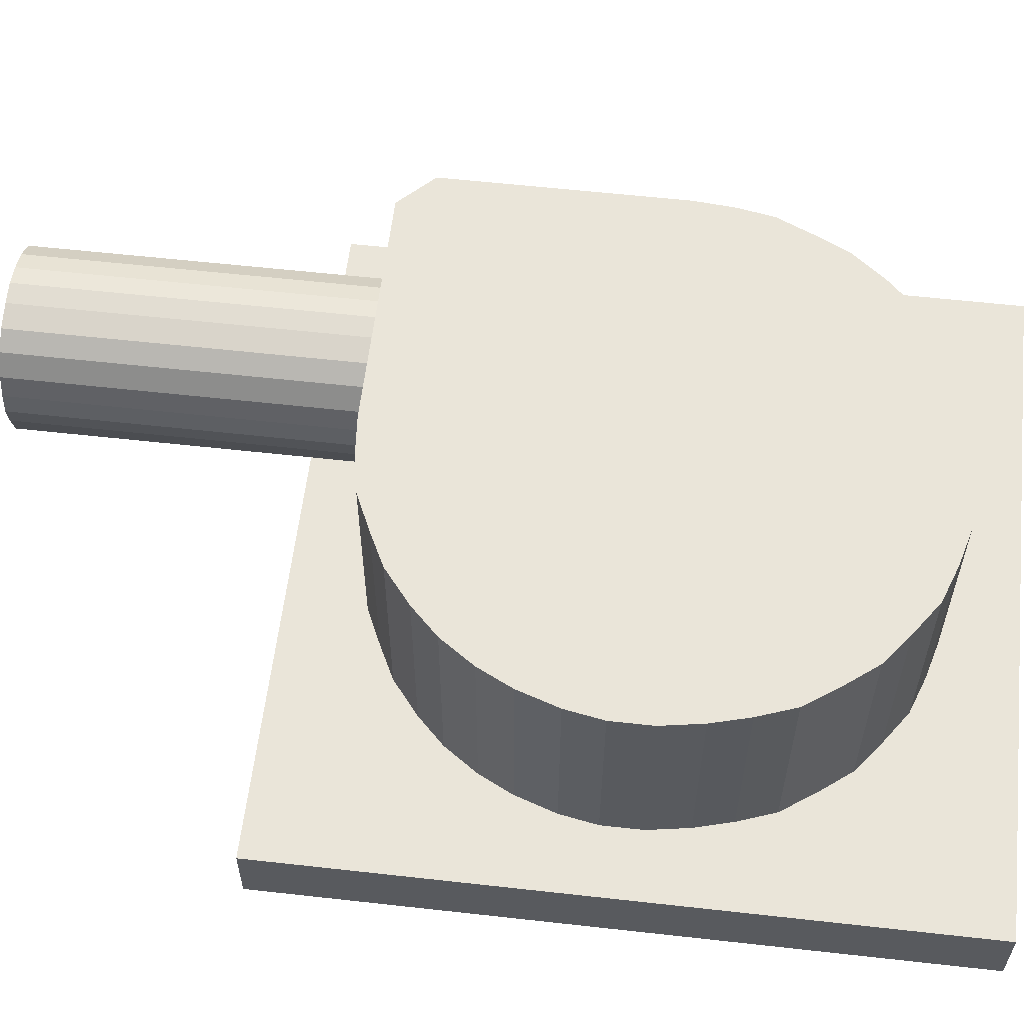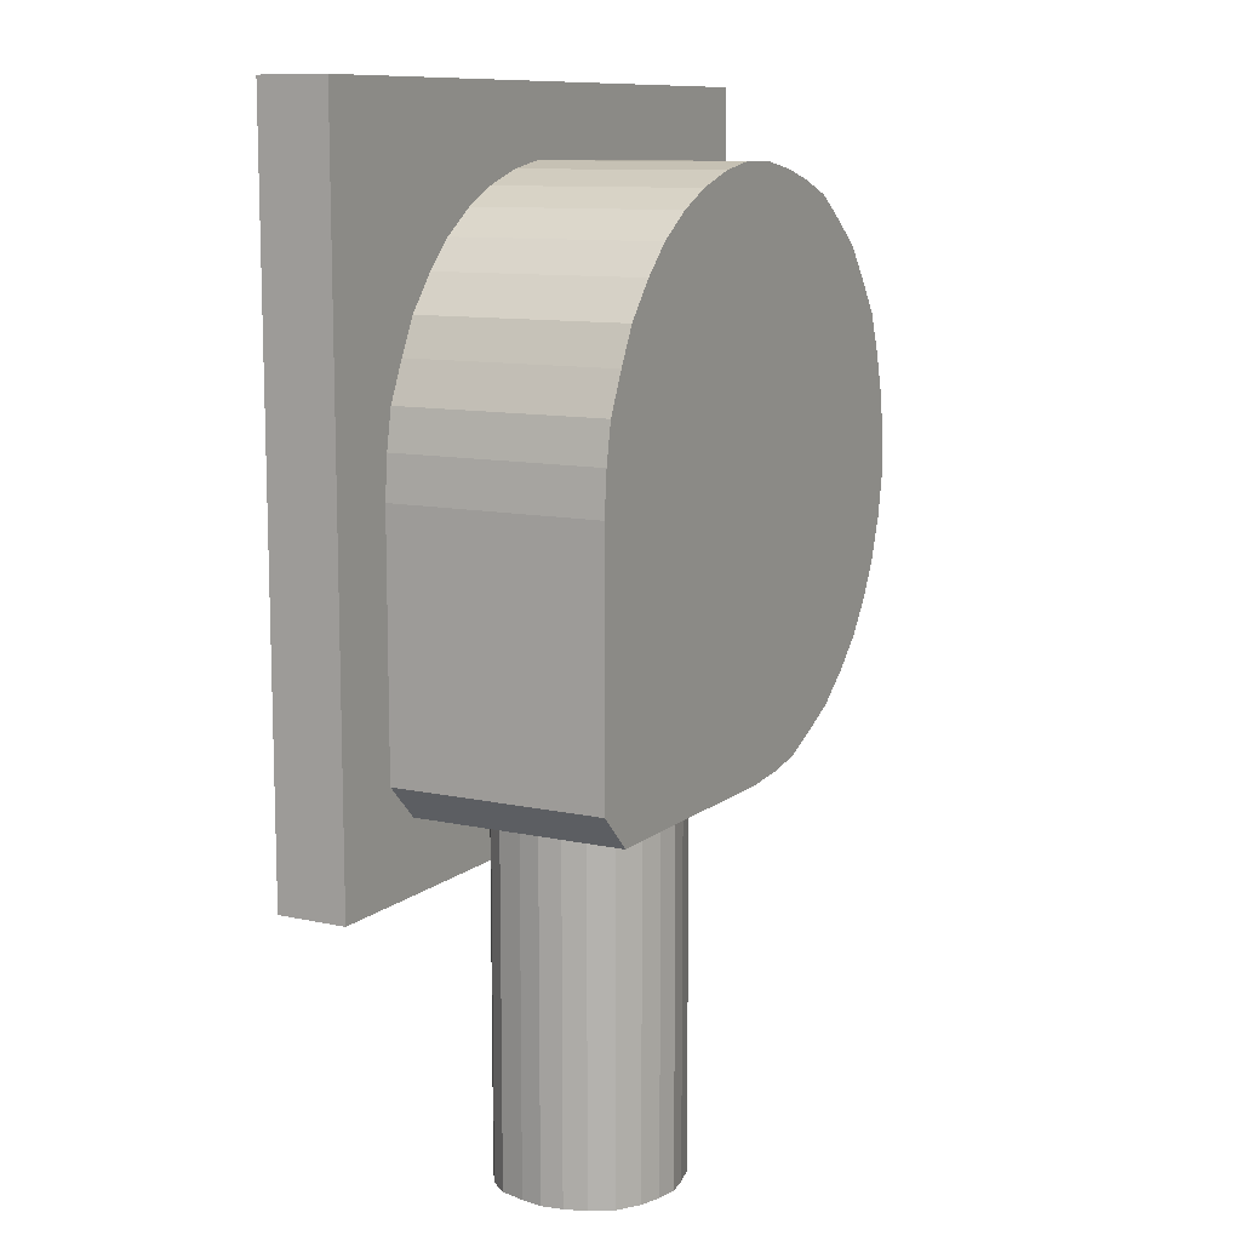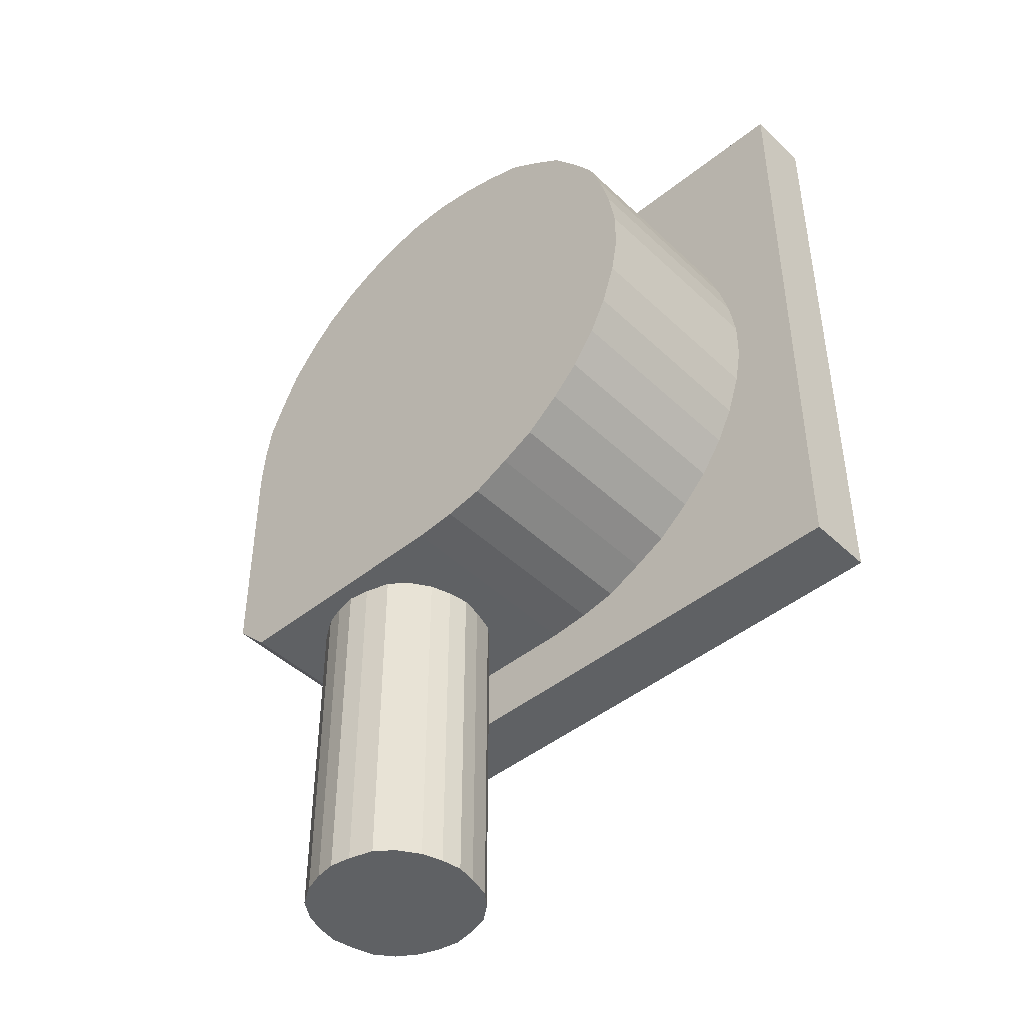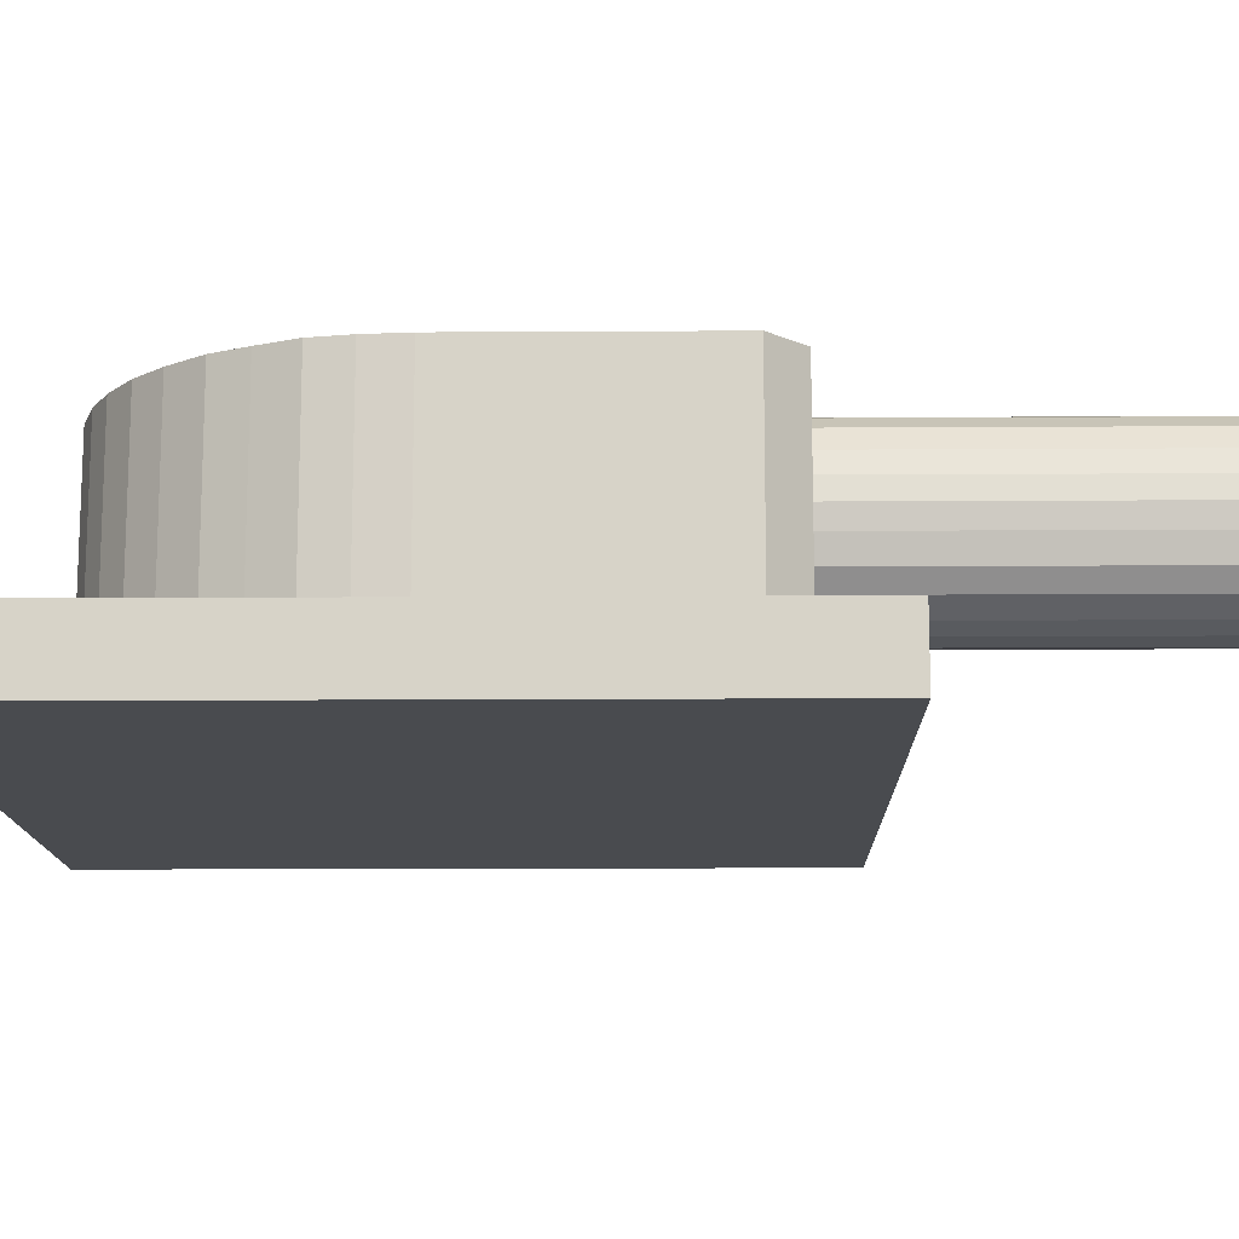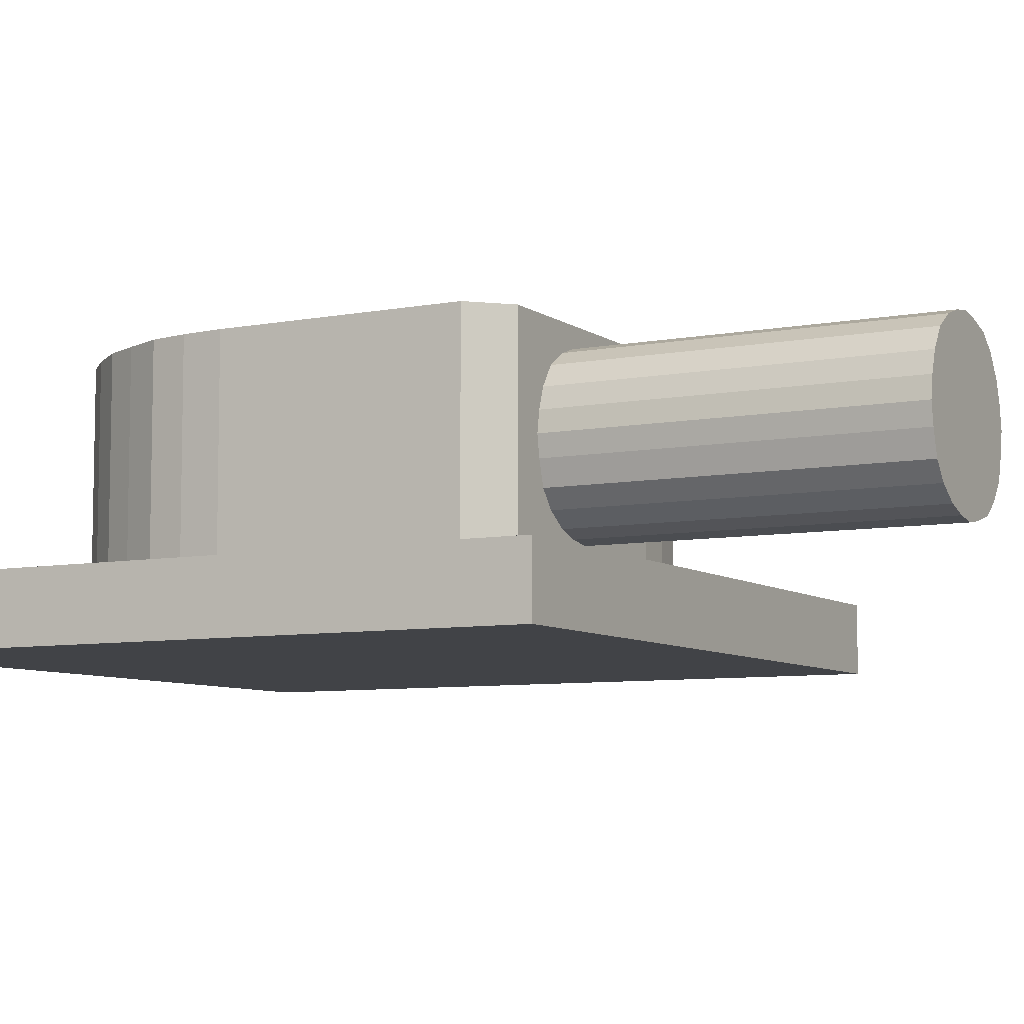
<metadata>
{"format":"obj","ext":"obj","renderer":"f3d","projection":"perspective","resolution":1024,"background":"white","views":[{"elev":58.5,"azim":96.6,"up":"+Z"},{"elev":10.7,"azim":-61.1,"up":"+Y"},{"elev":-45.5,"azim":42.7,"up":"+Y"},{"elev":-13.8,"azim":-89.2,"up":"+Z"},{"elev":-7.3,"azim":-61.2,"up":"+Z"}]}
</metadata>
<code>
o ShapeIndexedFaceSet.012_ShapeIndexedFaceSet
v 0 0 0
v -0.1 -0.1 -0
v -0.1 -0.1 0.02
v -0.1 0.1 0.02
v -0.1 0.1 0
g ShapeIndexedFaceSet.012_ShapeIndexedFaceSet_Shape.012
f 2 3 4
f 4 5 2
o ShapeIndexedFaceSet.011_ShapeIndexedFaceSet.012
v 0 0 0
v -0.1 0.1 0
v 0.1 0.1 0
v 0.1 -0.1 -0
v -0.1 -0.1 -0
g ShapeIndexedFaceSet.011_ShapeIndexedFaceSet.012_Shape.011
f 7 8 9
f 9 10 7
o ShapeIndexedFaceSet.010_ShapeIndexedFaceSet.011
v 0 0 0
v -0.1 -0.1 0.02
v -0.1 -0.1 -0
v 0.1 -0.1 -0
v 0.1 -0.1 0.02
g ShapeIndexedFaceSet.010_ShapeIndexedFaceSet.011_Shape.010
f 12 13 14
f 14 15 12
o ShapeIndexedFaceSet.009_ShapeIndexedFaceSet.010
v 0 0 0
v 0.1 0.1 0
v 0.1 0.1 0.02
v 0.1 -0.1 0.02
v 0.1 -0.1 -0
g ShapeIndexedFaceSet.009_ShapeIndexedFaceSet.010_Shape.009
f 17 18 19
f 19 20 17
o ShapeIndexedFaceSet.008_ShapeIndexedFaceSet.009
v 0 0 0
v -0.1 0.1 0
v -0.1 0.1 0.02
v 0.1 0.1 0.02
v 0.1 0.1 0
g ShapeIndexedFaceSet.008_ShapeIndexedFaceSet.009_Shape.008
f 22 23 24
f 24 25 22
o ShapeIndexedFaceSet.007_ShapeIndexedFaceSet.008
v 0 0 0
v -0.1 0.1 0.02
v -0.008 0.08 0.02
v 0.004 0.08 0.02
v 0.1 0.1 0.02
v -0.031 0.074 0.02
v -0.019 0.078 0.02
v -0.077 0.023 0.02
v -0.072 0.034 0.02
v 0.016 0.078 0.02
v -0.041 0.069 0.02
v -0.059 0.054 0.02
v -0.051 0.062 0.02
v -0.067 0.044 0.02
v -0.1 -0.1 0.02
v -0.08 -0.07 0.02
v -0.08 -0 0.02
v 0.071 0.038 0.02
v 0.075 0.027 0.02
v 0.1 -0.1 0.02
v 0.062 -0.051 0.02
v 0.054 -0.059 0.02
v 0.064 0.048 0.02
v -0.079 0.012 0.02
v 0 -0.08 0.02
v 0.034 -0.072 0.02
v 0.023 -0.077 0.02
v 0.044 -0.067 0.02
v 0.078 0.016 0.02
v 0.048 0.064 0.02
v 0.057 0.057 0.02
v 0.027 0.075 0.02
v 0.038 0.071 0.02
v 0.012 -0.079 0.02
v 0.074 -0.031 0.02
v 0.069 -0.041 0.02
v 0.08 -0.008 0.02
v 0.078 -0.019 0.02
v 0.08 0.004 0.02
v -0.07 -0.08 0.02
g ShapeIndexedFaceSet.007_ShapeIndexedFaceSet.008_Shape.007
f 27 28 29
f 29 30 27
f 27 31 32
f 27 33 34
f 29 35 30
f 27 36 31
f 27 37 38
f 34 39 27
f 40 41 42
f 30 43 44
f 32 28 27
f 39 37 27
f 42 27 40
f 45 46 47
f 30 48 43
f 38 36 27
f 42 49 27
f 40 45 50
f 45 51 52
f 47 53 45
f 44 54 30
f 30 55 56
f 30 57 58
f 49 33 27
f 45 59 50
f 53 51 45
f 56 48 30
f 35 57 30
f 52 59 45
f 45 60 61
f 45 62 63
f 45 30 64
f 58 55 30
f 61 46 45
f 64 62 45
f 40 65 41
f 63 60 45
f 50 65 40
f 54 64 30
o ShapeIndexedFaceSet.006_ShapeIndexedFaceSet.007
v 0 0 0
v 0 -0.08 0.08
v 0.038 0.071 0.08
v 0.027 0.075 0.08
v 0.069 -0.041 0.08
v 0.08 -0.008 0.08
v 0.08 0.004 0.08
v 0.074 -0.031 0.08
v 0.078 -0.019 0.08
v -0.072 0.034 0.08
v -0.077 0.023 0.08
v -0.059 0.054 0.08
v -0.067 0.044 0.08
v 0.048 0.064 0.08
v 0.078 0.016 0.08
v 0.054 -0.059 0.08
v 0.062 -0.051 0.08
v 0.071 0.038 0.08
v 0.012 -0.079 0.08
v 0.016 0.078 0.08
v 0.004 0.08 0.08
v 0.057 0.057 0.08
v 0.075 0.027 0.08
v 0.034 -0.072 0.08
v 0.044 -0.067 0.08
v 0.023 -0.077 0.08
v -0.079 0.012 0.08
v -0.041 0.069 0.08
v -0.051 0.062 0.08
v -0.008 0.08 0.08
v -0.019 0.078 0.08
v 0.064 0.048 0.08
v -0.031 0.074 0.08
v -0.08 -0 0.08
v -0.08 -0.07 0.08
v -0.07 -0.08 0.08
g ShapeIndexedFaceSet.006_ShapeIndexedFaceSet.007_Shape.006
f 67 68 69
f 70 71 72
f 70 73 74
f 67 75 76
f 67 77 78
f 67 79 68
f 74 71 70
f 80 81 82
f 83 67 84
f 78 75 67
f 67 85 86
f 67 87 79
f 81 80 88
f 82 70 80
f 83 89 90
f 84 91 83
f 76 92 67
f 67 93 94
f 67 95 96
f 69 85 67
f 67 83 97
f 72 80 70
f 91 89 83
f 94 77 67
f 96 98 67
f 97 87 67
f 90 81 83
f 67 99 100
f 98 93 67
f 88 83 81
f 92 99 67
f 100 101 67
f 86 95 67
o ShapeIndexedFaceSet.005_ShapeIndexedFaceSet.006
v 0 0 0
v -0.079 0.012 0.08
v -0.079 0.012 0.02
v -0.08 -0 0.02
v -0.077 0.023 0.08
v -0.077 0.023 0.02
v -0.072 0.034 0.08
v -0.072 0.034 0.02
v -0.067 0.044 0.08
v -0.067 0.044 0.02
v -0.059 0.054 0.08
v -0.059 0.054 0.02
v -0.051 0.062 0.08
v -0.051 0.062 0.02
v -0.041 0.069 0.08
v -0.041 0.069 0.02
v -0.031 0.074 0.08
v -0.031 0.074 0.02
v -0.019 0.078 0.08
v -0.019 0.078 0.02
v -0.008 0.08 0.08
v -0.008 0.08 0.02
v 0.004 0.08 0.08
v 0.004 0.08 0.02
v 0.016 0.078 0.08
v 0.016 0.078 0.02
v 0.027 0.075 0.08
v 0.027 0.075 0.02
v 0.038 0.071 0.08
v 0.038 0.071 0.02
v 0.048 0.064 0.08
v 0.048 0.064 0.02
v 0.057 0.057 0.08
v 0.057 0.057 0.02
v 0.064 0.048 0.08
v 0.064 0.048 0.02
v 0.071 0.038 0.08
v 0.071 0.038 0.02
v 0.075 0.027 0.08
v 0.075 0.027 0.02
v 0.078 0.016 0.08
v 0.078 0.016 0.02
v 0.08 0.004 0.08
v 0.08 0.004 0.02
v 0.08 -0.008 0.08
v 0.08 -0.008 0.02
v 0.08 0.004 0.02
v 0.078 -0.019 0.08
v 0.078 -0.019 0.02
v 0.08 -0.008 0.02
v 0.074 -0.031 0.08
v 0.074 -0.031 0.02
v 0.069 -0.041 0.08
v 0.069 -0.041 0.02
v 0.062 -0.051 0.08
v 0.062 -0.051 0.02
v 0.054 -0.059 0.08
v 0.054 -0.059 0.02
v 0.044 -0.067 0.08
v 0.044 -0.067 0.02
v 0.034 -0.072 0.08
v 0.034 -0.072 0.02
v 0.023 -0.077 0.08
v 0.023 -0.077 0.02
v 0.012 -0.079 0.08
v 0.012 -0.079 0.02
v 0 -0.08 0.08
v 0 -0.08 0.02
v 0.08 -0.008 0.08
v 0.08 0.004 0.02
v 0.08 0.004 0.08
v 0.08 -0.008 0.08
v -0.08 -0 0.08
g ShapeIndexedFaceSet.005_ShapeIndexedFaceSet.006_Shape.005
f 103 104 105
f 106 107 104
f 108 109 107
f 110 111 109
f 112 113 111
f 114 115 113
f 116 117 115
f 118 119 117
f 120 121 119
f 122 123 121
f 124 125 123
f 126 127 125
f 128 129 127
f 130 131 129
f 132 133 131
f 134 135 133
f 136 137 135
f 138 139 137
f 140 141 139
f 142 143 141
f 144 145 143
f 146 147 148
f 149 150 151
f 152 153 150
f 154 155 153
f 156 157 155
f 158 159 157
f 160 161 159
f 162 163 161
f 164 165 163
f 166 167 165
f 168 169 167
f 167 166 168
f 165 164 166
f 163 162 164
f 161 160 162
f 159 158 160
f 157 156 158
f 155 154 156
f 153 152 154
f 150 149 152
f 151 170 149
f 171 172 173
f 143 142 144
f 141 140 142
f 139 138 140
f 137 136 138
f 135 134 136
f 133 132 134
f 131 130 132
f 129 128 130
f 127 126 128
f 125 124 126
f 123 122 124
f 121 120 122
f 119 118 120
f 117 116 118
f 115 114 116
f 113 112 114
f 111 110 112
f 109 108 110
f 107 106 108
f 104 103 106
f 105 174 103
o ShapeIndexedFaceSet.004_ShapeIndexedFaceSet.005
v 0 0 0
v -0.08 -0.07 0.02
v -0.08 -0.07 0.08
v -0.08 -0 0.08
v -0.08 -0 0.02
g ShapeIndexedFaceSet.004_ShapeIndexedFaceSet.005_Shape.004
f 176 177 178
f 178 179 176
o ShapeIndexedFaceSet.003_ShapeIndexedFaceSet.004
v 0 0 0
v -0.08 -0.07 0.02
v -0.07 -0.08 0.02
v -0.07 -0.08 0.08
v -0.08 -0.07 0.08
g ShapeIndexedFaceSet.003_ShapeIndexedFaceSet.004_Shape.003
f 181 182 183
f 183 184 181
o ShapeIndexedFaceSet.002_ShapeIndexedFaceSet.003
v 0 0 0
v -0.07 -0.08 0.08
v -0.057 -0.08 0.062
v -0.053 -0.08 0.068
v 0 -0.08 0.08
v -0.017 -0.08 0.068
v -0.013 -0.08 0.062
v -0.035 -0.08 0.075
v -0.029 -0.08 0.074
v -0.059 -0.08 0.056
v -0.011 -0.08 0.056
v -0.022 -0.08 0.072
v -0.047 -0.08 0.072
v -0.07 -0.08 0.02
v -0.06 -0.08 0.05
v 0 -0.08 0.02
v -0.01 -0.08 0.05
v -0.041 -0.08 0.074
v -0.011 -0.08 0.044
v -0.059 -0.08 0.044
v -0.053 -0.08 0.032
v -0.057 -0.08 0.037
v -0.041 -0.08 0.026
v -0.047 -0.08 0.028
v -0.035 -0.08 0.025
v -0.022 -0.08 0.028
v -0.029 -0.08 0.026
v -0.013 -0.08 0.037
v -0.017 -0.08 0.032
g ShapeIndexedFaceSet.002_ShapeIndexedFaceSet.003_Shape.002
f 186 187 188
f 189 190 191
f 189 192 193
f 186 194 187
f 191 195 189
f 193 196 189
f 188 197 186
f 186 198 199
f 200 189 201
f 196 190 189
f 186 202 192
f 199 194 186
f 201 203 200
f 192 189 186
f 198 204 199
f 198 205 206
f 195 201 189
f 206 204 198
f 198 207 208
f 198 200 209
f 200 210 211
f 200 212 213
f 197 202 186
f 209 207 198
f 213 210 200
f 208 205 198
f 203 212 200
f 211 209 200
o ShapeIndexedFaceSet.001_ShapeIndexedFaceSet.002
v 0 0 0
v -0.041 -0.18 0.026
v -0.041 -0.08 0.026
v -0.035 -0.08 0.025
v -0.047 -0.18 0.028
v -0.047 -0.08 0.028
v -0.053 -0.18 0.032
v -0.053 -0.08 0.032
v -0.057 -0.18 0.037
v -0.057 -0.08 0.037
v -0.059 -0.18 0.044
v -0.059 -0.08 0.044
v -0.06 -0.18 0.05
v -0.06 -0.08 0.05
v -0.059 -0.18 0.056
v -0.059 -0.08 0.056
v -0.057 -0.18 0.062
v -0.057 -0.08 0.062
v -0.053 -0.18 0.068
v -0.053 -0.08 0.068
v -0.047 -0.18 0.072
v -0.047 -0.08 0.072
v -0.041 -0.18 0.074
v -0.041 -0.08 0.074
v -0.035 -0.18 0.075
v -0.035 -0.08 0.075
v -0.029 -0.18 0.074
v -0.029 -0.08 0.074
v -0.022 -0.18 0.072
v -0.022 -0.08 0.072
v -0.017 -0.18 0.068
v -0.017 -0.08 0.068
v -0.013 -0.18 0.062
v -0.013 -0.08 0.062
v -0.011 -0.18 0.056
v -0.011 -0.08 0.056
v -0.01 -0.18 0.05
v -0.01 -0.08 0.05
v -0.011 -0.18 0.044
v -0.011 -0.08 0.044
v -0.013 -0.18 0.037
v -0.013 -0.08 0.037
v -0.017 -0.18 0.032
v -0.017 -0.08 0.032
v -0.022 -0.18 0.028
v -0.022 -0.08 0.028
v -0.029 -0.18 0.026
v -0.029 -0.08 0.026
v -0.035 -0.18 0.025
v -0.035 -0.08 0.025
v -0.029 -0.08 0.026
v -0.029 -0.08 0.026
v -0.029 -0.18 0.026
v -0.035 -0.18 0.025
v -0.035 -0.18 0.025
g ShapeIndexedFaceSet.001_ShapeIndexedFaceSet.002_Shape.001
f 215 216 217
f 218 219 216
f 220 221 219
f 222 223 221
f 224 225 223
f 226 227 225
f 228 229 227
f 230 231 229
f 232 233 231
f 234 235 233
f 236 237 235
f 238 239 237
f 240 241 239
f 242 243 241
f 244 245 243
f 246 247 245
f 248 249 247
f 250 251 249
f 252 253 251
f 254 255 253
f 256 257 255
f 258 259 257
f 260 261 259
f 262 263 264
f 265 266 267
f 259 258 260
f 257 256 258
f 255 254 256
f 253 252 254
f 251 250 252
f 249 248 250
f 247 246 248
f 245 244 246
f 243 242 244
f 241 240 242
f 239 238 240
f 237 236 238
f 235 234 236
f 233 232 234
f 231 230 232
f 229 228 230
f 227 226 228
f 225 224 226
f 223 222 224
f 221 220 222
f 219 218 220
f 216 215 218
f 217 268 215
o ShapeIndexedFaceSet_ShapeIndexedFaceSet.001
v 0 0 0
v -0.057 -0.18 0.037
v -0.059 -0.18 0.056
v -0.06 -0.18 0.05
v -0.035 -0.18 0.075
v -0.041 -0.18 0.074
v -0.01 -0.18 0.05
v -0.017 -0.18 0.032
v -0.013 -0.18 0.037
v -0.035 -0.18 0.025
v -0.029 -0.18 0.026
v -0.057 -0.18 0.062
v -0.047 -0.18 0.072
v -0.022 -0.18 0.028
v -0.041 -0.18 0.026
v -0.029 -0.18 0.074
v -0.053 -0.18 0.032
v -0.053 -0.18 0.068
v -0.013 -0.18 0.062
v -0.017 -0.18 0.068
v -0.011 -0.18 0.056
v -0.047 -0.18 0.028
v -0.022 -0.18 0.072
v -0.011 -0.18 0.044
v -0.059 -0.18 0.044
g ShapeIndexedFaceSet_ShapeIndexedFaceSet.001_Shape
f 270 271 272
f 270 273 274
f 275 276 277
f 275 278 279
f 270 280 271
f 274 281 270
f 275 282 276
f 275 283 278
f 284 270 285
f 270 286 280
f 270 284 273
f 283 287 288
f 283 275 289
f 279 282 275
f 285 290 284
f 281 286 270
f 288 291 283
f 277 292 275
f 272 293 270
f 289 287 283
f 291 284 283
f 290 283 284

</code>
